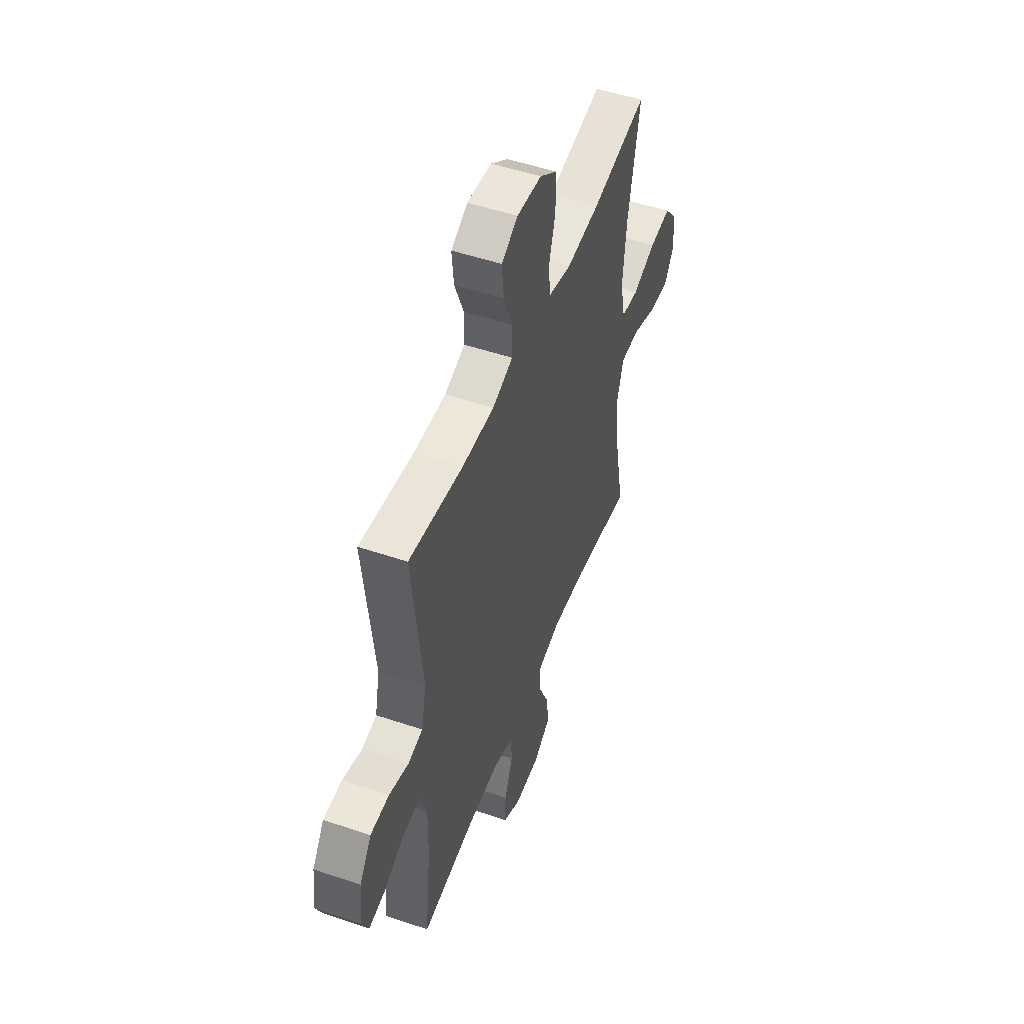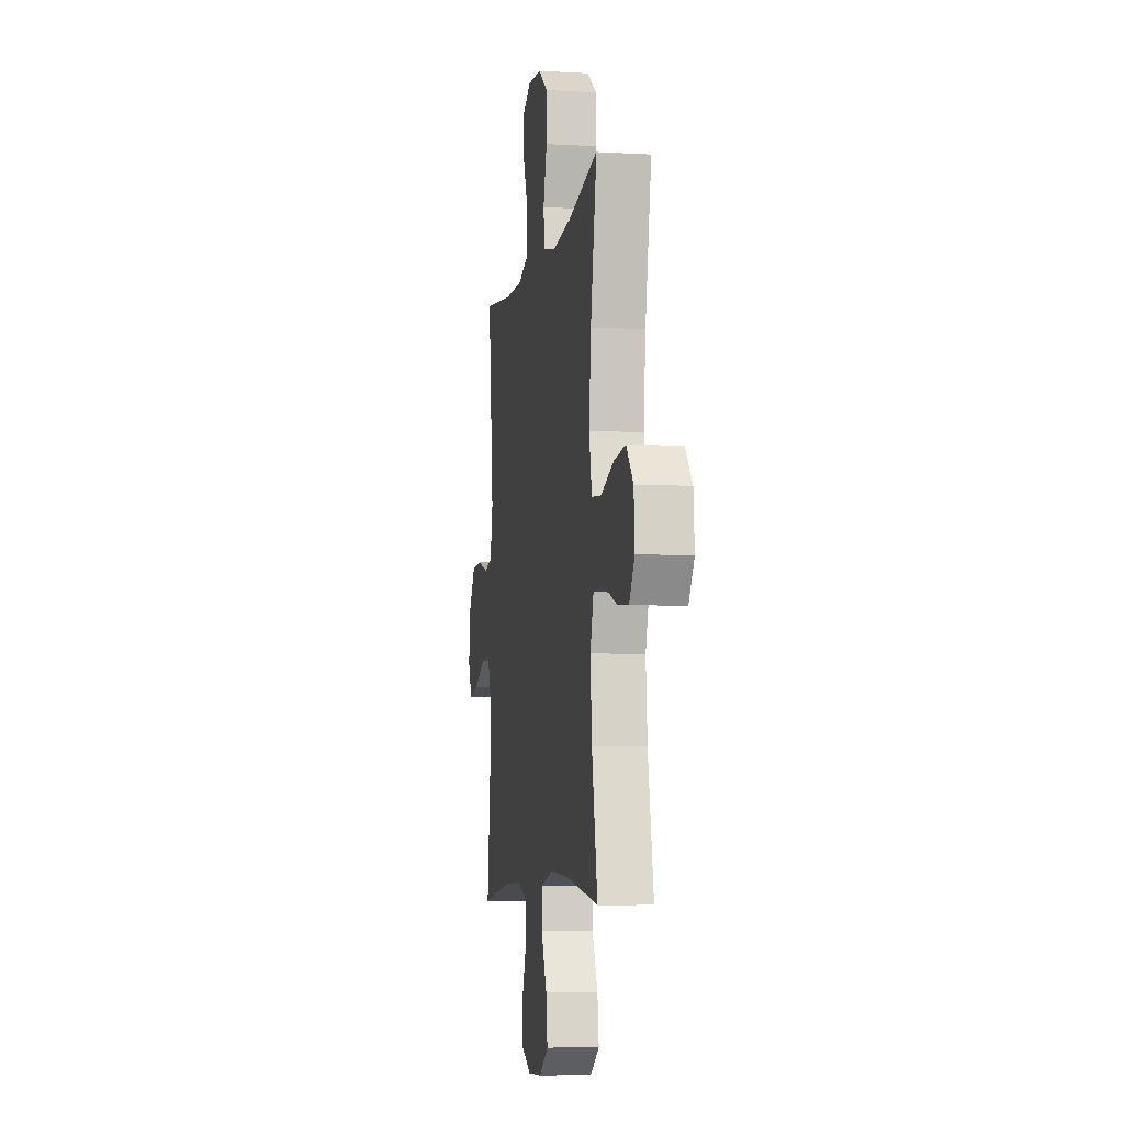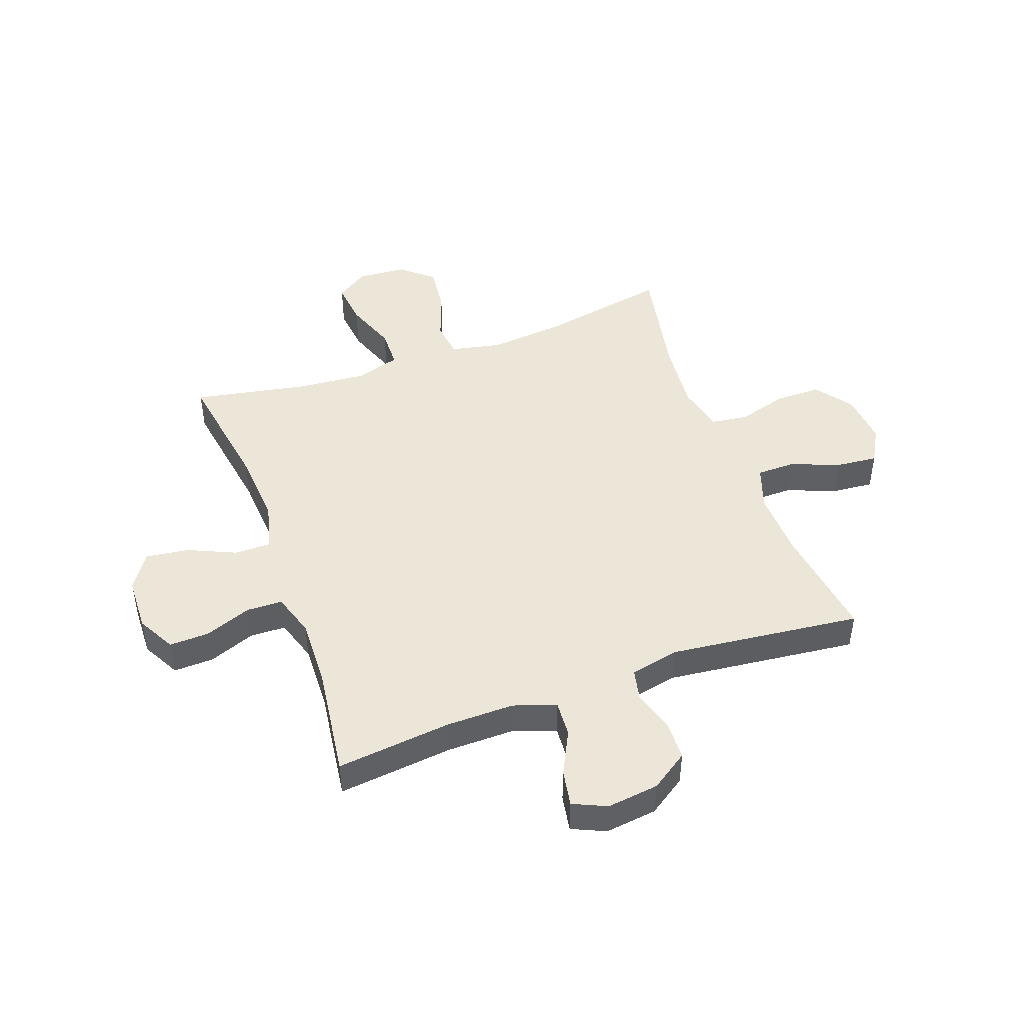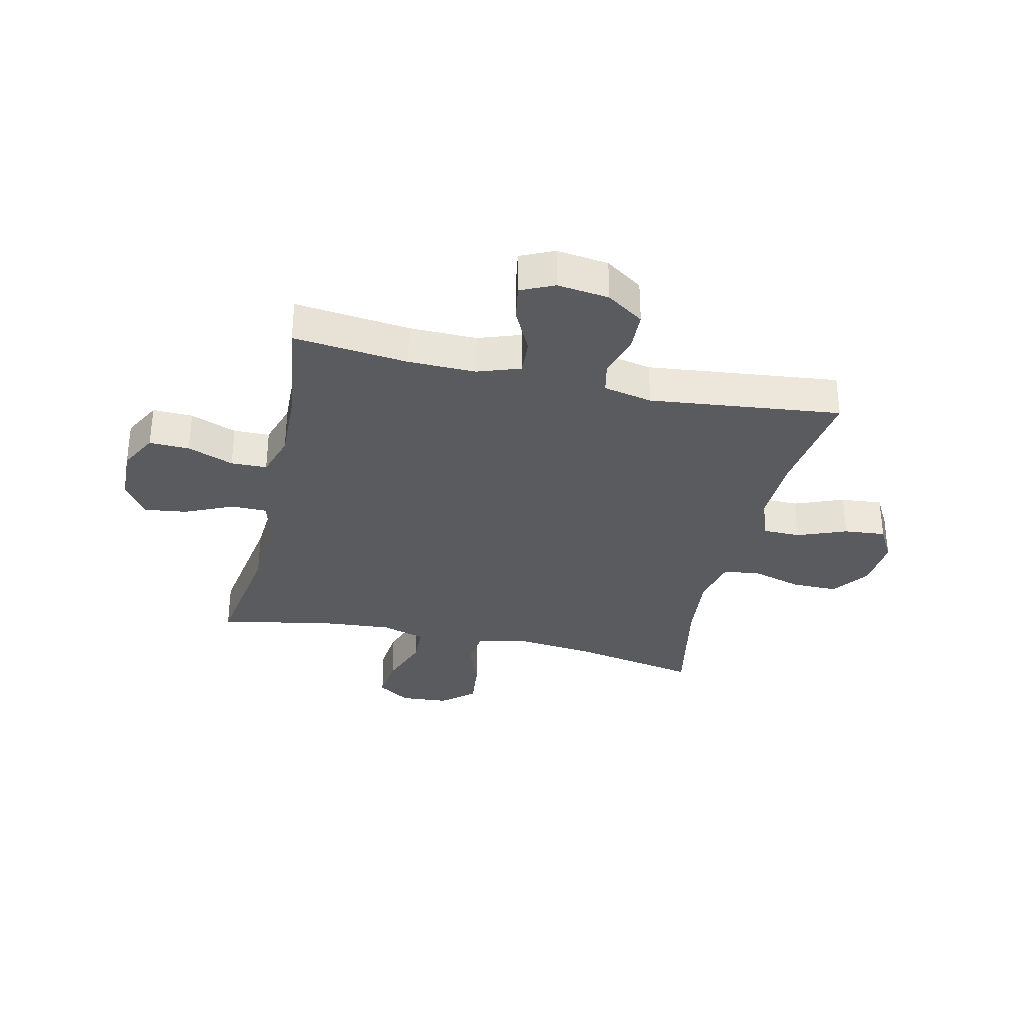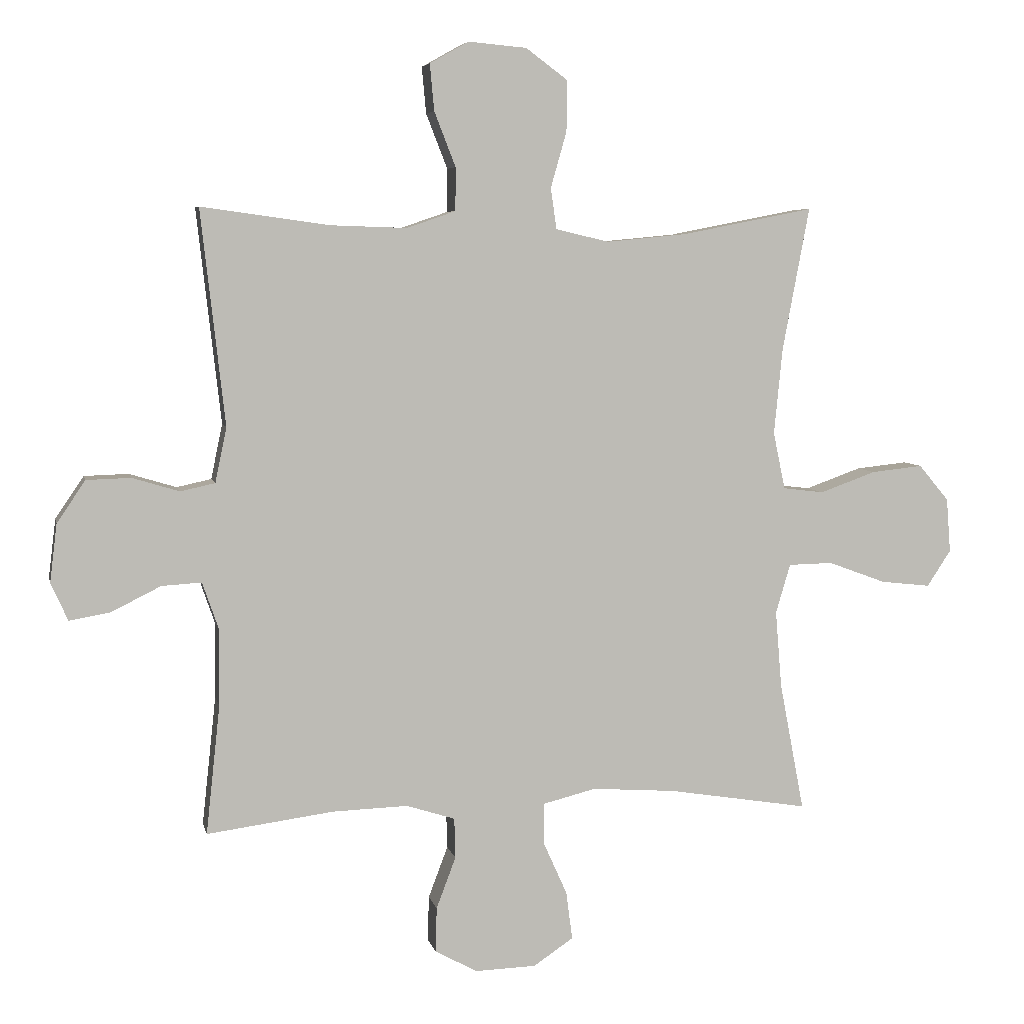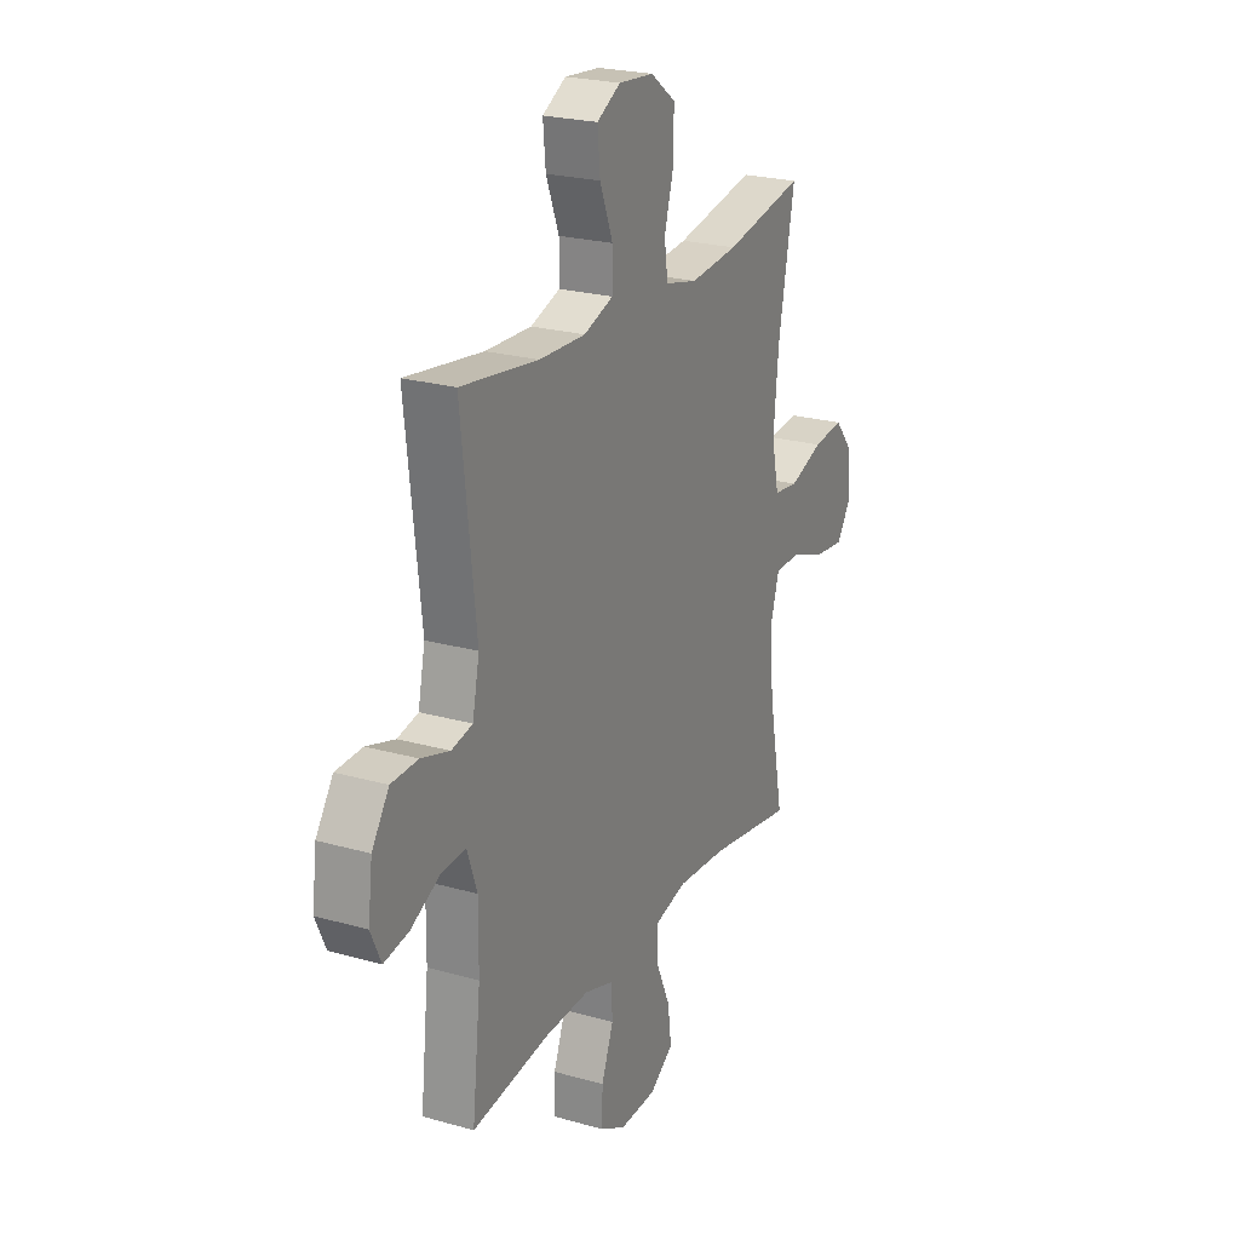
<metadata>
{"format":"obj","ext":"obj","renderer":"f3d","projection":"perspective","resolution":1024,"background":"white","views":[{"elev":50.9,"azim":-69.6,"up":"+Z"},{"elev":-6.7,"azim":80.3,"up":"+Z"},{"elev":46.5,"azim":-109.9,"up":"+Y"},{"elev":-33.1,"azim":-102.8,"up":"+Y"},{"elev":5.8,"azim":-11.8,"up":"+Z"},{"elev":23.3,"azim":-64.3,"up":"+Z"}]}
</metadata>
<code>
o path538
v -0.2892 0.0375 -0.4699
v -0.1674 0.0375 -0.4659
v -0.08914 0.0375 -0.4909
v -0.0874 0.0375 -0.5559
v -0.1189 0.0375 -0.6394
v -0.121 0.0375 -0.712
v -0.05226 0.0375 -0.749
v 0.04561 0.0375 -0.7458
v 0.1099 0.0375 -0.7027
v 0.09968 0.0375 -0.6249
v 0.06086 0.0375 -0.5381
v 0.06109 0.0375 -0.473
v 0.1471 0.0375 -0.4514
v 0.2818 0.0375 -0.4609
v 0.5082 0.0375 -0.4973
v 0.4686 0.0375 -0.2894
v 0.4584 0.0375 -0.1655
v 0.4821 0.0375 -0.08586
v 0.5532 0.0375 -0.0844
v 0.6463 0.0375 -0.1188
v 0.7264 0.0375 -0.1276
v 0.7647 0.0375 -0.06922
v 0.758 0.0375 0.01804
v 0.7093 0.0375 0.0761
v 0.6266 0.0375 0.06718
v 0.5365 0.0375 0.03481
v 0.4707 0.0375 0.04286
v 0.4515 0.0375 0.135
v 0.4649 0.0375 0.2737
v 0.5082 0.0375 0.5044
v 0.2952 0.0375 0.4628
v 0.1667 0.0375 0.4503
v 0.08088 0.0375 0.4703
v 0.07158 0.0375 0.5364
v 0.09721 0.0375 0.6265
v 0.09717 0.0375 0.7093
v 0.03077 0.0375 0.7584
v -0.06315 0.0375 0.7667
v -0.1259 0.0375 0.7317
v -0.1189 0.0375 0.6567
v -0.08443 0.0375 0.5683
v -0.08495 0.0375 0.4988
v -0.1636 0.0375 0.4717
v -0.2867 0.0375 0.4757
v -0.4937 0.0375 0.5044
v -0.4547 0.0375 0.1575
v -0.4731 0.0375 0.06888
v -0.5291 0.0375 0.05669
v -0.6051 0.0375 0.07958
v -0.6766 0.0375 0.07729
v -0.7223 0.0375 0.009509
v -0.7339 0.0375 -0.08434
v -0.7064 0.0375 -0.1449
v -0.6407 0.0375 -0.1333
v -0.5607 0.0375 -0.09341
v -0.4965 0.0375 -0.08952
v -0.4698 0.0375 -0.1662
v -0.4711 0.0375 -0.2892
v -0.4937 0.0375 -0.4973
v -0.2892 -0.0375 -0.4699
v -0.1674 -0.0375 -0.4659
v -0.08914 -0.0375 -0.4909
v -0.0874 -0.0375 -0.5559
v -0.1189 -0.0375 -0.6394
v -0.121 -0.0375 -0.712
v -0.05226 -0.0375 -0.749
v 0.04561 -0.0375 -0.7458
v 0.1099 -0.0375 -0.7027
v 0.09968 -0.0375 -0.6249
v 0.06086 -0.0375 -0.5381
v 0.06109 -0.0375 -0.473
v 0.1471 -0.0375 -0.4514
v 0.2818 -0.0375 -0.4609
v 0.5082 -0.0375 -0.4973
v 0.4686 -0.0375 -0.2894
v 0.4584 -0.0375 -0.1655
v 0.4821 -0.0375 -0.08586
v 0.5532 -0.0375 -0.0844
v 0.6463 -0.0375 -0.1188
v 0.7264 -0.0375 -0.1276
v 0.7647 -0.0375 -0.06922
v 0.758 -0.0375 0.01804
v 0.7093 -0.0375 0.0761
v 0.6266 -0.0375 0.06718
v 0.5365 -0.0375 0.03481
v 0.4707 -0.0375 0.04286
v 0.4515 -0.0375 0.135
v 0.4649 -0.0375 0.2737
v 0.5082 -0.0375 0.5044
v 0.2952 -0.0375 0.4628
v 0.1667 -0.0375 0.4503
v 0.08088 -0.0375 0.4703
v 0.07158 -0.0375 0.5364
v 0.09721 -0.0375 0.6265
v 0.09717 -0.0375 0.7093
v 0.03077 -0.0375 0.7584
v -0.06315 -0.0375 0.7667
v -0.1259 -0.0375 0.7317
v -0.1189 -0.0375 0.6567
v -0.08443 -0.0375 0.5683
v -0.08495 -0.0375 0.4988
v -0.1636 -0.0375 0.4717
v -0.2867 -0.0375 0.4757
v -0.4937 -0.0375 0.5044
v -0.4547 -0.0375 0.1575
v -0.4731 -0.0375 0.06888
v -0.5291 -0.0375 0.05669
v -0.6051 -0.0375 0.07958
v -0.6766 -0.0375 0.07729
v -0.7223 -0.0375 0.009509
v -0.7339 -0.0375 -0.08434
v -0.7064 -0.0375 -0.1449
v -0.6407 -0.0375 -0.1333
v -0.5607 -0.0375 -0.09341
v -0.4965 -0.0375 -0.08952
v -0.4698 -0.0375 -0.1662
v -0.4711 -0.0375 -0.2892
v -0.4937 -0.0375 -0.4973
v -0.121 0.0375 -0.712
v -0.121 0.0375 -0.712
v -0.05226 0.0375 -0.749
v 0.04561 0.0375 -0.7458
v 0.1099 0.0375 -0.7027
v 0.1099 0.0375 -0.7027
v -0.1189 0.0375 -0.6394
v 0.09968 0.0375 -0.6249
v -0.0874 0.0375 -0.5559
v 0.06086 0.0375 -0.5381
v -0.08914 0.0375 -0.4909
v -0.08914 0.0375 -0.4909
v 0.06109 0.0375 -0.473
v 0.06109 0.0375 -0.473
v -0.1674 0.0375 -0.4659
v -0.4937 0.0375 -0.4973
v -0.4937 0.0375 -0.4973
v -0.2892 0.0375 -0.4699
v 0.2818 0.0375 -0.4609
v 0.5082 0.0375 -0.4973
v 0.5082 0.0375 -0.4973
v 0.1471 0.0375 -0.4514
v 0.4686 0.0375 -0.2894
v -0.4711 0.0375 -0.2892
v 0.4584 0.0375 -0.1655
v -0.4698 0.0375 -0.1662
v -0.4965 0.0375 -0.08952
v -0.4965 0.0375 -0.08952
v 0.4821 0.0375 -0.08586
v 0.4821 0.0375 -0.08586
v -0.7339 0.0375 -0.08434
v -0.7064 0.0375 -0.1449
v -0.7064 0.0375 -0.1449
v -0.6407 0.0375 -0.1333
v -0.5607 0.0375 -0.09341
v 0.6463 0.0375 -0.1188
v 0.7264 0.0375 -0.1276
v 0.7264 0.0375 -0.1276
v 0.7647 0.0375 -0.06922
v 0.5532 0.0375 -0.0844
v -0.7223 0.0375 0.009509
v 0.758 0.0375 0.01804
v -0.6766 0.0375 0.07729
v 0.7093 0.0375 0.0761
v 0.5365 0.0375 0.03481
v 0.4707 0.0375 0.04286
v 0.4707 0.0375 0.04286
v 0.6266 0.0375 0.06718
v 0.4515 0.0375 0.135
v -0.6051 0.0375 0.07958
v -0.5291 0.0375 0.05669
v -0.4731 0.0375 0.06888
v -0.4731 0.0375 0.06888
v -0.4547 0.0375 0.1575
v 0.4649 0.0375 0.2737
v -0.4937 0.0375 0.5044
v -0.4937 0.0375 0.5044
v -0.1636 0.0375 0.4717
v -0.2867 0.0375 0.4757
v 0.1667 0.0375 0.4503
v 0.08088 0.0375 0.4703
v 0.08088 0.0375 0.4703
v 0.2952 0.0375 0.4628
v 0.07158 0.0375 0.5364
v -0.08495 0.0375 0.4988
v -0.08495 0.0375 0.4988
v 0.5082 0.0375 0.5044
v 0.5082 0.0375 0.5044
v -0.08443 0.0375 0.5683
v 0.09721 0.0375 0.6265
v -0.1189 0.0375 0.6567
v 0.09717 0.0375 0.7093
v -0.1259 0.0375 0.7317
v -0.1259 0.0375 0.7317
v 0.03077 0.0375 0.7584
v -0.06315 0.0375 0.7667
v -0.121 -0.0375 -0.712
v -0.121 -0.0375 -0.712
v -0.05226 -0.0375 -0.749
v 0.04561 -0.0375 -0.7458
v 0.1099 -0.0375 -0.7027
v 0.1099 -0.0375 -0.7027
v -0.1189 -0.0375 -0.6394
v 0.09968 -0.0375 -0.6249
v -0.0874 -0.0375 -0.5559
v 0.06086 -0.0375 -0.5381
v -0.08914 -0.0375 -0.4909
v -0.08914 -0.0375 -0.4909
v 0.06109 -0.0375 -0.473
v 0.06109 -0.0375 -0.473
v -0.1674 -0.0375 -0.4659
v -0.4937 -0.0375 -0.4973
v -0.4937 -0.0375 -0.4973
v -0.2892 -0.0375 -0.4699
v 0.2818 -0.0375 -0.4609
v 0.5082 -0.0375 -0.4973
v 0.5082 -0.0375 -0.4973
v 0.1471 -0.0375 -0.4514
v 0.4686 -0.0375 -0.2894
v -0.4711 -0.0375 -0.2892
v 0.4584 -0.0375 -0.1655
v -0.4698 -0.0375 -0.1662
v -0.4965 -0.0375 -0.08952
v -0.4965 -0.0375 -0.08952
v 0.4821 -0.0375 -0.08586
v 0.4821 -0.0375 -0.08586
v -0.7339 -0.0375 -0.08434
v -0.7064 -0.0375 -0.1449
v -0.7064 -0.0375 -0.1449
v -0.6407 -0.0375 -0.1333
v -0.5607 -0.0375 -0.09341
v 0.6463 -0.0375 -0.1188
v 0.7264 -0.0375 -0.1276
v 0.7264 -0.0375 -0.1276
v 0.7647 -0.0375 -0.06922
v 0.5532 -0.0375 -0.0844
v -0.7223 -0.0375 0.009509
v 0.758 -0.0375 0.01804
v -0.6766 -0.0375 0.07729
v 0.7093 -0.0375 0.0761
v 0.5365 -0.0375 0.03481
v 0.4707 -0.0375 0.04286
v 0.4707 -0.0375 0.04286
v 0.6266 -0.0375 0.06718
v 0.4515 -0.0375 0.135
v -0.6051 -0.0375 0.07958
v -0.5291 -0.0375 0.05669
v -0.4731 -0.0375 0.06888
v -0.4731 -0.0375 0.06888
v -0.4547 -0.0375 0.1575
v 0.4649 -0.0375 0.2737
v -0.4937 -0.0375 0.5044
v -0.4937 -0.0375 0.5044
v -0.1636 -0.0375 0.4717
v -0.2867 -0.0375 0.4757
v 0.1667 -0.0375 0.4503
v 0.08088 -0.0375 0.4703
v 0.08088 -0.0375 0.4703
v 0.2952 -0.0375 0.4628
v 0.07158 -0.0375 0.5364
v -0.08495 -0.0375 0.4988
v -0.08495 -0.0375 0.4988
v 0.5082 -0.0375 0.5044
v 0.5082 -0.0375 0.5044
v -0.08443 -0.0375 0.5683
v 0.09721 -0.0375 0.6265
v -0.1189 -0.0375 0.6567
v 0.09717 -0.0375 0.7093
v -0.1259 -0.0375 0.7317
v -0.1259 -0.0375 0.7317
v 0.03077 -0.0375 0.7584
v -0.06315 -0.0375 0.7667
f 207 209 205
f 202 197 198
f 231 233 230
f 197 201 195
f 248 253 250
f 269 270 265
f 235 229 244
f 254 255 243
f 220 246 221
f 264 269 265
f 246 245 221
f 264 263 258
f 258 259 255
f 207 246 209
f 255 248 246
f 246 220 209
f 230 242 234
f 204 205 203
f 207 205 204
f 223 240 219
f 240 243 216
f 228 225 226
f 217 213 214
f 243 255 246
f 235 244 237
f 230 236 242
f 265 270 267
f 263 264 265
f 238 242 236
f 248 252 253
f 255 252 248
f 197 202 201
f 252 255 259
f 212 218 210
f 229 235 228
f 234 239 223
f 257 249 261
f 244 229 245
f 266 269 264
f 249 254 243
f 235 225 228
f 257 254 249
f 221 245 229
f 202 198 199
f 216 243 246
f 233 236 230
f 203 201 202
f 216 246 207
f 209 220 218
f 209 218 212
f 259 258 263
f 204 203 202
f 240 223 239
f 219 240 216
f 239 234 242
f 213 219 216
f 217 219 213
f 120 7 66 196
f 7 8 67 66
f 8 124 200 67
f 5 6 65 64
f 9 10 69 68
f 4 5 64 63
f 10 11 70 69
f 130 4 63 206
f 11 132 208 70
f 2 3 62 61
f 135 1 60 211
f 14 139 215 73
f 12 13 72 71
f 1 2 61 60
f 13 14 73 72
f 15 16 75 74
f 58 59 118 117
f 16 17 76 75
f 57 58 117 116
f 146 57 116 222
f 17 148 224 76
f 52 151 227 111
f 53 54 113 112
f 54 55 114 113
f 20 156 232 79
f 21 22 81 80
f 19 20 79 78
f 55 56 115 114
f 18 19 78 77
f 51 52 111 110
f 22 23 82 81
f 50 51 110 109
f 23 24 83 82
f 26 165 241 85
f 25 26 85 84
f 24 25 84 83
f 27 28 87 86
f 49 50 109 108
f 48 49 108 107
f 171 48 107 247
f 46 47 106 105
f 28 29 88 87
f 175 46 105 251
f 43 44 103 102
f 32 180 256 91
f 31 32 91 90
f 33 34 93 92
f 184 43 102 260
f 186 31 90 262
f 29 30 89 88
f 44 45 104 103
f 41 42 101 100
f 34 35 94 93
f 40 41 100 99
f 35 36 95 94
f 192 40 99 268
f 36 37 96 95
f 38 39 98 97
f 37 38 97 96
f 131 129 133
f 126 122 121
f 155 154 157
f 121 119 125
f 172 174 177
f 193 189 194
f 159 168 153
f 178 167 179
f 144 145 170
f 188 189 193
f 170 145 169
f 188 182 187
f 182 179 183
f 131 133 170
f 179 170 172
f 170 133 144
f 154 158 166
f 128 127 129
f 131 128 129
f 147 143 164
f 164 140 167
f 152 150 149
f 141 138 137
f 167 170 179
f 159 161 168
f 154 166 160
f 189 191 194
f 187 189 188
f 162 160 166
f 172 177 176
f 179 172 176
f 121 125 126
f 176 183 179
f 136 134 142
f 153 152 159
f 158 147 163
f 181 185 173
f 168 169 153
f 190 188 193
f 173 167 178
f 159 152 149
f 181 173 178
f 145 153 169
f 126 123 122
f 140 170 167
f 157 154 160
f 127 126 125
f 140 131 170
f 133 142 144
f 133 136 142
f 183 187 182
f 128 126 127
f 164 163 147
f 143 140 164
f 163 166 158
f 137 140 143
f 141 137 143

</code>
